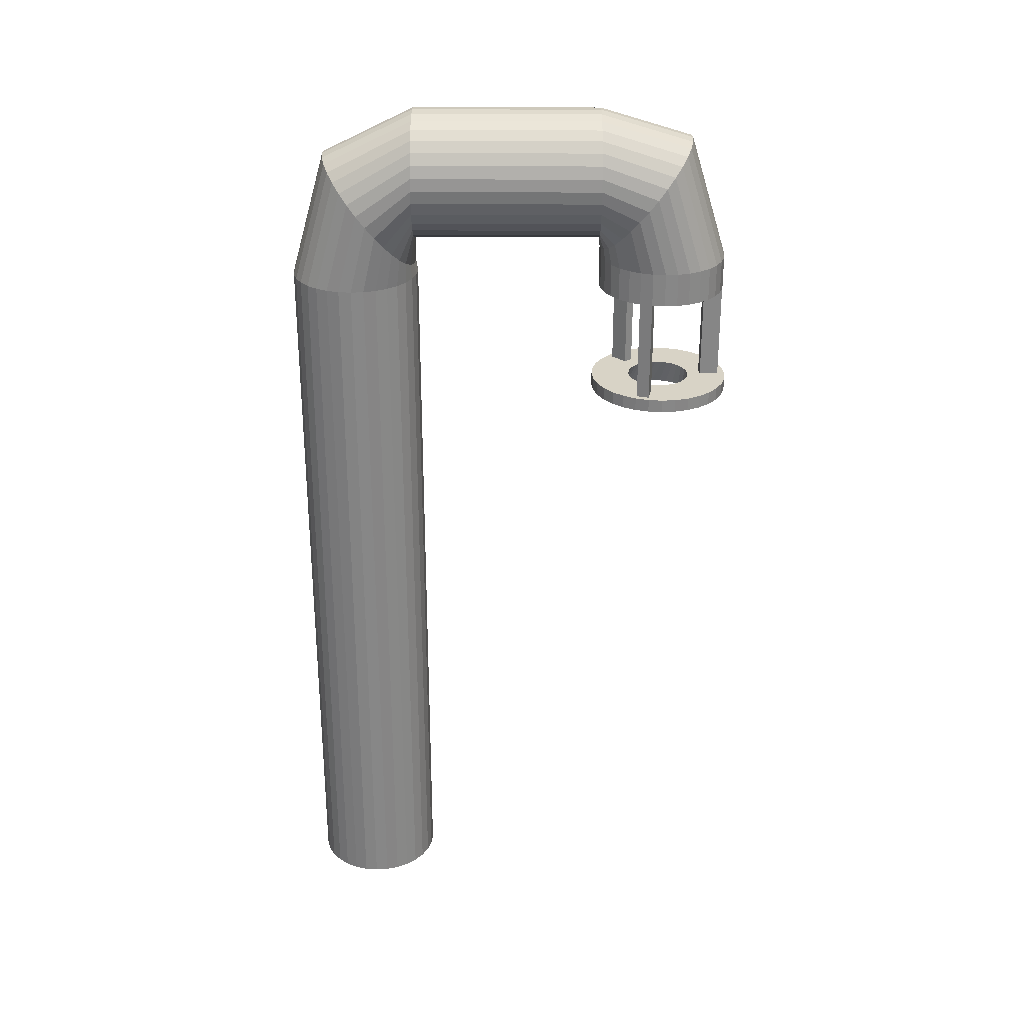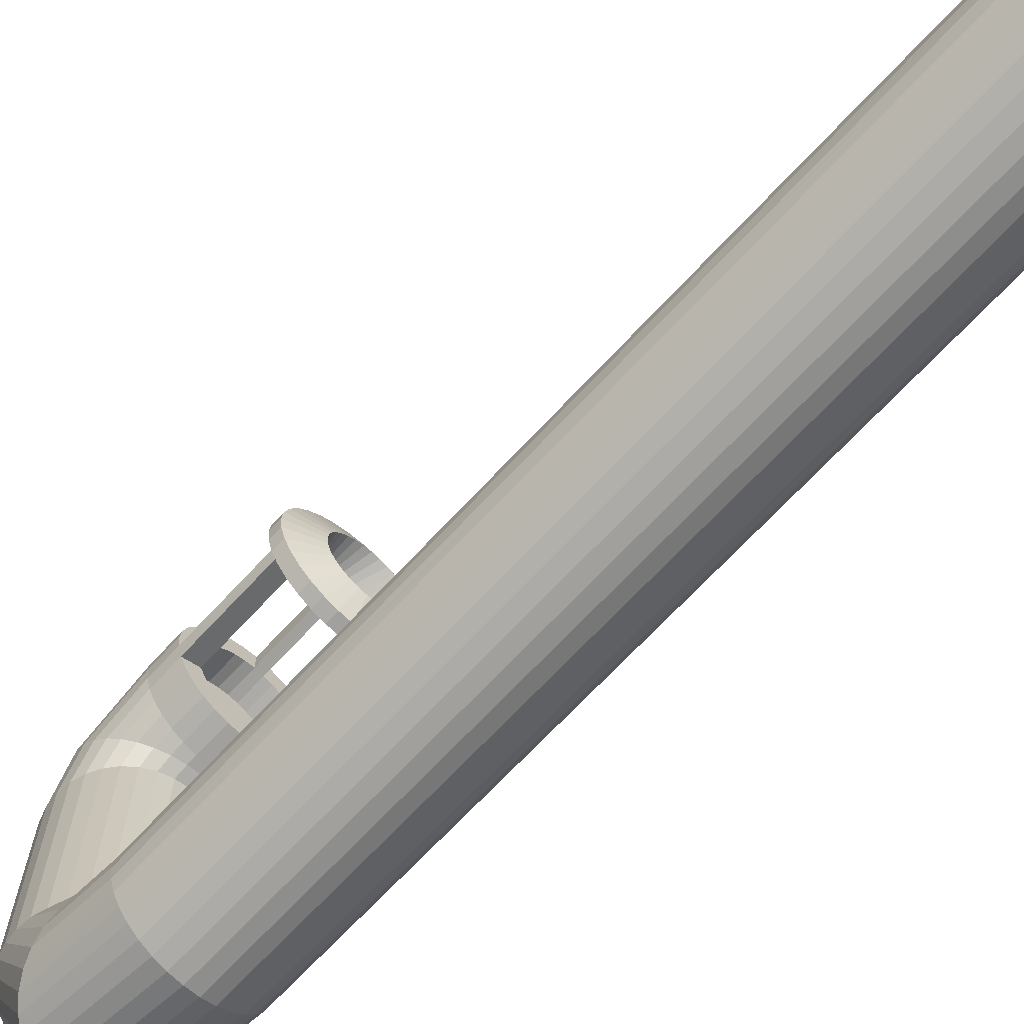
<metadata>
{"format":"obj","ext":"obj","renderer":"f3d","projection":"perspective","resolution":1024,"background":"white","views":[{"elev":28.0,"azim":-89.6,"up":"+Y"},{"elev":-68.4,"azim":-42.7,"up":"+Z"}]}
</metadata>
<code>
o Cylinder
v -0.000155 7.167 -0.0916
v -0.000155 16.31 -0.0916
v 0.1559 7.167 -0.07623
v 0.1559 16.31 -0.07623
v 0.306 7.167 -0.03071
v 0.306 16.31 -0.03071
v 0.4443 7.167 0.04322
v 0.4443 16.31 0.04322
v 0.5655 7.167 0.1427
v 0.5655 16.31 0.1427
v 0.665 7.167 0.2639
v 0.665 16.31 0.2639
v 0.7389 7.167 0.4022
v 0.7389 16.31 0.4022
v 0.7845 7.167 0.5523
v 0.7845 16.31 0.5523
v 0.7998 7.167 0.7084
v 0.7998 16.31 0.7084
v 0.7845 7.167 0.8645
v 0.7845 16.31 0.8645
v 0.7389 7.167 1.015
v 0.7389 16.31 1.015
v 0.665 7.167 1.153
v 0.665 16.31 1.153
v 0.5655 7.167 1.274
v 0.5655 16.31 1.274
v 0.4443 7.167 1.374
v 0.4443 16.31 1.374
v 0.306 7.167 1.448
v 0.306 16.31 1.448
v 0.1559 7.167 1.493
v 0.1559 16.31 1.493
v -0.000155 7.167 1.508
v -0.000155 16.31 1.508
v -0.1562 7.167 1.493
v -0.1562 16.31 1.493
v -0.3063 7.167 1.448
v -0.3063 16.31 1.448
v -0.4446 7.167 1.374
v -0.4446 16.31 1.374
v -0.5658 7.167 1.274
v -0.5658 16.31 1.274
v -0.6653 7.167 1.153
v -0.6653 16.31 1.153
v -0.7393 7.167 1.015
v -0.7393 16.31 1.015
v -0.7848 7.167 0.8645
v -0.7848 16.31 0.8645
v -0.8002 7.167 0.7084
v -0.8002 16.31 0.7084
v -0.7848 7.167 0.5523
v -0.7848 16.31 0.5523
v -0.7393 7.167 0.4022
v -0.7393 16.31 0.4022
v -0.6653 7.167 0.2639
v -0.6653 16.31 0.2639
v -0.5658 7.167 0.1427
v -0.5658 16.31 0.1427
v -0.4446 7.167 0.04322
v -0.4446 16.31 0.04322
v -0.3063 7.167 -0.03071
v -0.3063 16.31 -0.03071
v -0.1562 7.167 -0.07623
v -0.1562 16.31 -0.07623
v 0.1559 17.85 0.3583
v -0.000155 17.86 0.3475
v 0.306 17.81 0.3905
v 0.4443 17.74 0.4428
v 0.5655 17.65 0.5132
v 0.665 17.55 0.5989
v 0.7389 17.42 0.6967
v 0.7845 17.29 0.8028
v 0.7998 17.15 0.9132
v 0.7845 17.01 1.024
v 0.7389 16.88 1.13
v 0.665 16.76 1.227
v 0.5655 16.65 1.313
v 0.4443 16.56 1.384
v 0.306 16.5 1.436
v 0.1559 16.46 1.468
v -0.000155 16.45 1.479
v -0.1562 16.46 1.468
v -0.3063 16.5 1.436
v -0.4446 16.56 1.384
v -0.5658 16.65 1.313
v -0.6653 16.76 1.227
v -0.7393 16.88 1.13
v -0.7848 17.01 1.024
v -0.8002 17.15 0.9132
v -0.7848 17.29 0.8028
v -0.7393 17.42 0.6967
v -0.6653 17.55 0.5989
v -0.5658 17.65 0.5132
v -0.4446 17.74 0.4428
v -0.3063 17.81 0.3905
v -0.1562 17.85 0.3583
v 0.1559 18.4 1.485
v -0.000155 18.41 1.485
v 0.306 18.35 1.485
v 0.4443 18.28 1.485
v 0.5655 18.18 1.485
v 0.665 18.06 1.485
v 0.7389 17.92 1.485
v 0.7845 17.77 1.485
v 0.7998 17.61 1.485
v 0.7845 17.46 1.485
v 0.7389 17.31 1.485
v 0.665 17.17 1.485
v 0.5655 17.05 1.485
v 0.4443 16.95 1.485
v 0.306 16.87 1.485
v 0.1559 16.83 1.485
v -0.000155 16.81 1.485
v -0.1562 16.83 1.485
v -0.3063 16.87 1.485
v -0.4446 16.95 1.485
v -0.5658 17.05 1.485
v -0.6653 17.17 1.485
v -0.7393 17.31 1.485
v -0.7848 17.46 1.485
v -0.8002 17.61 1.485
v -0.7848 17.77 1.485
v -0.7393 17.92 1.485
v -0.6653 18.06 1.485
v -0.5658 18.18 1.485
v -0.4446 18.28 1.485
v -0.3063 18.35 1.485
v -0.1562 18.4 1.485
v 0.1559 18.4 3.822
v -0.000155 18.41 3.822
v 0.306 18.35 3.822
v 0.4443 18.28 3.822
v 0.5655 18.18 3.822
v 0.665 18.06 3.822
v 0.7389 17.92 3.822
v 0.7845 17.77 3.822
v 0.7998 17.61 3.822
v 0.7845 17.46 3.822
v 0.7389 17.31 3.822
v 0.665 17.17 3.822
v 0.5655 17.05 3.822
v 0.4443 16.95 3.822
v 0.306 16.87 3.822
v 0.1559 16.83 3.822
v -0.000155 16.81 3.822
v -0.1562 16.83 3.822
v -0.3063 16.87 3.822
v -0.4446 16.95 3.822
v -0.5658 17.05 3.822
v -0.6653 17.17 3.822
v -0.7393 17.31 3.822
v -0.7848 17.46 3.822
v -0.8002 17.61 3.822
v -0.7848 17.77 3.822
v -0.7393 17.92 3.822
v -0.6653 18.06 3.822
v -0.5658 18.18 3.822
v -0.4446 18.28 3.822
v -0.3063 18.35 3.822
v -0.1562 18.4 3.822
v 0.1559 18.06 4.959
v -0.000155 18.07 4.97
v 0.306 18.02 4.927
v 0.4443 17.95 4.875
v 0.5655 17.86 4.805
v 0.665 17.76 4.719
v 0.7389 17.63 4.621
v 0.7845 17.5 4.515
v 0.7998 17.36 4.405
v 0.7845 17.22 4.294
v 0.7389 17.09 4.188
v 0.665 16.97 4.09
v 0.5655 16.86 4.005
v 0.4443 16.77 3.934
v 0.306 16.71 3.882
v 0.1559 16.67 3.85
v -0.000155 16.66 3.839
v -0.1562 16.67 3.85
v -0.3063 16.71 3.882
v -0.4446 16.77 3.934
v -0.5658 16.86 4.005
v -0.6653 16.97 4.09
v -0.7393 17.09 4.188
v -0.7848 17.22 4.294
v -0.8002 17.36 4.405
v -0.7848 17.5 4.515
v -0.7393 17.63 4.621
v -0.6653 17.76 4.719
v -0.5658 17.86 4.805
v -0.4446 17.95 4.875
v -0.3063 18.02 4.927
v -0.1562 18.06 4.959
v 0.1559 16.55 5.423
v -0.000155 16.55 5.439
v 0.306 16.55 5.378
v 0.4443 16.55 5.304
v 0.5655 16.55 5.204
v 0.665 16.55 5.083
v 0.7389 16.55 4.945
v 0.7845 16.55 4.795
v 0.7998 16.55 4.639
v 0.7845 16.55 4.483
v 0.7389 16.55 4.333
v 0.665 16.55 4.194
v 0.5655 16.55 4.073
v 0.4443 16.55 3.974
v 0.306 16.55 3.9
v 0.1559 16.55 3.854
v -0.000155 16.55 3.839
v -0.1562 16.55 3.854
v -0.3063 16.55 3.9
v -0.4446 16.55 3.974
v -0.5658 16.55 4.073
v -0.6653 16.55 4.194
v -0.7393 16.55 4.333
v -0.7848 16.55 4.483
v -0.8002 16.55 4.639
v -0.7848 16.55 4.795
v -0.7393 16.55 4.945
v -0.6653 16.55 5.083
v -0.5658 16.55 5.204
v -0.4446 16.55 5.304
v -0.3063 16.55 5.378
v -0.1562 16.55 5.423
v 0.1559 16.14 5.423
v -0.000155 16.14 5.439
v 0.306 16.14 5.378
v 0.4443 16.14 5.304
v 0.5655 16.14 5.204
v 0.665 16.14 5.083
v 0.7389 16.14 4.945
v 0.7845 16.14 4.795
v 0.7998 16.14 4.639
v 0.7845 16.14 4.483
v 0.7389 16.14 4.333
v 0.665 16.14 4.194
v 0.5655 16.14 4.073
v 0.4443 16.14 3.974
v 0.306 16.14 3.9
v 0.1559 16.14 3.854
v -0.000155 16.14 3.839
v -0.1562 16.14 3.854
v -0.3063 16.14 3.9
v -0.4446 16.14 3.974
v -0.5658 16.14 4.073
v -0.6653 16.14 4.194
v -0.7393 16.14 4.333
v -0.7848 16.14 4.483
v -0.8002 16.14 4.639
v -0.7848 16.14 4.795
v -0.7393 16.14 4.945
v -0.6653 16.14 5.083
v -0.5658 16.14 5.204
v -0.4446 16.14 5.304
v -0.3063 16.14 5.378
v -0.1562 16.14 5.423
v 0.1108 16.14 5.196
v -0.000155 16.14 5.207
v 0.2174 16.14 5.164
v 0.3157 16.14 5.111
v 0.4019 16.14 5.041
v 0.4726 16.14 4.955
v 0.5251 16.14 4.856
v 0.5575 16.14 4.75
v 0.5684 16.14 4.639
v 0.5575 16.14 4.528
v 0.5251 16.14 4.421
v 0.4726 16.14 4.323
v 0.4019 16.14 4.237
v 0.3157 16.14 4.166
v 0.2174 16.14 4.113
v 0.1108 16.14 4.081
v -0.000155 16.14 4.07
v -0.1111 16.14 4.081
v -0.2177 16.14 4.113
v -0.316 16.14 4.166
v -0.4022 16.14 4.237
v -0.4729 16.14 4.323
v -0.5255 16.14 4.421
v -0.5578 16.14 4.528
v -0.5687 16.14 4.639
v -0.5578 16.14 4.75
v -0.5255 16.14 4.856
v -0.4729 16.14 4.955
v -0.4022 16.14 5.041
v -0.316 16.14 5.111
v -0.2177 16.14 5.164
v -0.1111 16.14 5.196
v 0.1108 16.5 5.196
v -0.000155 16.5 5.207
v 0.2174 16.5 5.164
v 0.3157 16.5 5.111
v 0.4019 16.5 5.041
v 0.4726 16.5 4.955
v 0.5251 16.5 4.856
v 0.5575 16.5 4.75
v 0.5684 16.5 4.639
v 0.5575 16.5 4.528
v 0.5251 16.5 4.421
v 0.4726 16.5 4.323
v 0.4019 16.5 4.237
v 0.3157 16.5 4.166
v 0.2174 16.5 4.113
v 0.1108 16.5 4.081
v -0.000155 16.5 4.07
v -0.1111 16.5 4.081
v -0.2177 16.5 4.113
v -0.316 16.5 4.166
v -0.4022 16.5 4.237
v -0.4729 16.5 4.323
v -0.5255 16.5 4.421
v -0.5578 16.5 4.528
v -0.5687 16.5 4.639
v -0.5578 16.5 4.75
v -0.5255 16.5 4.856
v -0.4729 16.5 4.955
v -0.4022 16.5 5.041
v -0.316 16.5 5.111
v -0.2177 16.5 5.164
v -0.1111 16.5 5.196
v 0.1559 14.83 5.423
v -0.000157 14.83 5.439
v 0.5655 14.83 4.073
v 0.665 14.83 4.194
v -0.7848 14.83 4.483
v -0.7393 14.83 4.333
v 0.1108 14.83 5.196
v -0.000157 14.83 5.207
v 0.4019 14.83 4.237
v 0.4726 14.83 4.323
v -0.5578 14.83 4.528
v -0.5255 14.83 4.421
v 0.09123 14.58 4.151
v -0.001777 14.58 4.142
v -0.000155 14.72 3.773
v -0.000155 14.88 3.773
v 0.1712 14.72 3.79
v 0.1712 14.88 3.79
v 0.3359 14.72 3.84
v 0.3359 14.88 3.84
v 0.4878 14.72 3.921
v 0.4878 14.88 3.921
v 0.6208 14.72 4.031
v 0.6208 14.88 4.031
v 0.7301 14.72 4.164
v 0.7301 14.88 4.164
v 0.8112 14.72 4.315
v 0.8112 14.88 4.315
v 0.8612 14.72 4.48
v 0.8612 14.88 4.48
v 0.8781 14.72 4.652
v 0.8781 14.88 4.652
v 0.8612 14.72 4.823
v 0.8612 14.88 4.823
v 0.8112 14.72 4.988
v 0.8112 14.88 4.988
v 0.7301 14.72 5.139
v 0.7301 14.88 5.139
v 0.6208 14.72 5.273
v 0.6208 14.88 5.273
v 0.4878 14.72 5.382
v 0.4878 14.88 5.382
v 0.3359 14.72 5.463
v 0.3359 14.88 5.463
v 0.1712 14.72 5.513
v 0.1712 14.88 5.513
v -0.000155 14.72 5.53
v -0.000155 14.88 5.53
v -0.1715 14.72 5.513
v -0.1715 14.88 5.513
v -0.3362 14.72 5.463
v -0.3362 14.88 5.463
v -0.4881 14.72 5.382
v -0.4881 14.88 5.382
v -0.6212 14.72 5.273
v -0.6212 14.88 5.273
v -0.7304 14.72 5.139
v -0.7304 14.88 5.139
v -0.8115 14.72 4.988
v -0.8115 14.88 4.988
v -0.8615 14.72 4.823
v -0.8615 14.88 4.823
v -0.8784 14.72 4.652
v -0.8784 14.88 4.652
v -0.8615 14.72 4.48
v -0.8615 14.88 4.48
v -0.8115 14.72 4.315
v -0.8115 14.88 4.315
v -0.7304 14.72 4.164
v -0.7304 14.88 4.164
v -0.6212 14.72 4.031
v -0.6212 14.88 4.031
v -0.4881 14.72 3.921
v -0.4881 14.88 3.921
v -0.3362 14.72 3.84
v -0.3362 14.88 3.84
v -0.1715 14.72 3.79
v -0.1715 14.88 3.79
v 0.1807 14.58 4.179
v 0.2631 14.58 4.223
v 0.3353 14.58 4.282
v 0.3946 14.58 4.354
v 0.4387 14.58 4.437
v 0.4658 14.58 4.526
v 0.475 14.58 4.619
v 0.4658 14.58 4.712
v 0.4387 14.58 4.802
v 0.3946 14.58 4.884
v 0.3353 14.58 4.956
v 0.2631 14.58 5.015
v 0.1807 14.58 5.06
v 0.09123 14.58 5.087
v -0.001777 14.58 5.096
v -0.09479 14.58 5.087
v -0.1842 14.58 5.06
v -0.2666 14.58 5.015
v -0.3389 14.58 4.956
v -0.3982 14.58 4.884
v -0.4422 14.58 4.802
v -0.4694 14.58 4.712
v -0.4785 14.58 4.619
v -0.4694 14.58 4.526
v -0.4422 14.58 4.437
v -0.3982 14.58 4.354
v -0.3389 14.58 4.282
v -0.2666 14.58 4.223
v -0.1842 14.58 4.179
v -0.09479 14.58 4.151
v 0.07584 14.88 4.269
v -0.000155 14.88 4.262
v 0.1489 14.88 4.292
v 0.2163 14.88 4.328
v 0.2753 14.88 4.376
v 0.3237 14.88 4.435
v 0.3597 14.88 4.502
v 0.3819 14.88 4.576
v 0.3894 14.88 4.652
v 0.3819 14.88 4.728
v 0.3597 14.88 4.801
v 0.3237 14.88 4.868
v 0.2753 14.88 4.927
v 0.2163 14.88 4.975
v 0.1489 14.88 5.011
v 0.07584 14.88 5.034
v -0.000155 14.88 5.041
v -0.07615 14.88 5.034
v -0.1492 14.88 5.011
v -0.2166 14.88 4.975
v -0.2756 14.88 4.927
v -0.324 14.88 4.868
v -0.36 14.88 4.801
v -0.3822 14.88 4.728
v -0.3897 14.88 4.652
v -0.3822 14.88 4.576
v -0.36 14.88 4.502
v -0.324 14.88 4.435
v -0.2756 14.88 4.376
v -0.2166 14.88 4.328
v -0.1492 14.88 4.292
v -0.07615 14.88 4.269
f 1 2 4 3
f 3 4 6 5
f 5 6 8 7
f 7 8 10 9
f 9 10 12 11
f 11 12 14 13
f 13 14 16 15
f 15 16 18 17
f 17 18 20 19
f 19 20 22 21
f 21 22 24 23
f 23 24 26 25
f 25 26 28 27
f 27 28 30 29
f 29 30 32 31
f 31 32 34 33
f 33 34 36 35
f 35 36 38 37
f 37 38 40 39
f 39 40 42 41
f 41 42 44 43
f 43 44 46 45
f 45 46 48 47
f 47 48 50 49
f 49 50 52 51
f 51 52 54 53
f 53 54 56 55
f 55 56 58 57
f 57 58 60 59
f 59 60 62 61
f 12 10 69 70
f 61 62 64 63
f 63 64 2 1
f 1 3 5 7 9 11 13 15 17 19 21 23 25 27 29 31 33 35 37 39 41 43 45 47 49 51 53 55 57 59 61 63
f 77 76 108 109
f 30 28 78 79
f 48 46 87 88
f 4 2 66 65
f 2 64 96 66
f 22 20 74 75
f 40 38 83 84
f 58 56 92 93
f 14 12 70 71
f 32 30 79 80
f 50 48 88 89
f 6 4 65 67
f 24 22 75 76
f 42 40 84 85
f 60 58 93 94
f 16 14 71 72
f 34 32 80 81
f 52 50 89 90
f 8 6 67 68
f 26 24 76 77
f 44 42 85 86
f 62 60 94 95
f 18 16 72 73
f 36 34 81 82
f 54 52 90 91
f 10 8 68 69
f 28 26 77 78
f 46 44 86 87
f 64 62 95 96
f 20 18 73 74
f 38 36 82 83
f 56 54 91 92
f 112 111 143 144
f 91 90 122 123
f 78 77 109 110
f 92 91 123 124
f 79 78 110 111
f 65 66 98 97
f 93 92 124 125
f 80 79 111 112
f 67 65 97 99
f 94 93 125 126
f 81 80 112 113
f 68 67 99 100
f 95 94 126 127
f 82 81 113 114
f 69 68 100 101
f 96 95 127 128
f 83 82 114 115
f 70 69 101 102
f 66 96 128 98
f 84 83 115 116
f 71 70 102 103
f 85 84 116 117
f 72 71 103 104
f 86 85 117 118
f 73 72 104 105
f 87 86 118 119
f 74 73 105 106
f 88 87 119 120
f 75 74 106 107
f 89 88 120 121
f 76 75 107 108
f 90 89 121 122
f 147 146 178 179
f 99 97 129 131
f 126 125 157 158
f 113 112 144 145
f 100 99 131 132
f 127 126 158 159
f 114 113 145 146
f 101 100 132 133
f 128 127 159 160
f 115 114 146 147
f 102 101 133 134
f 98 128 160 130
f 116 115 147 148
f 103 102 134 135
f 117 116 148 149
f 104 103 135 136
f 118 117 149 150
f 105 104 136 137
f 119 118 150 151
f 106 105 137 138
f 120 119 151 152
f 107 106 138 139
f 121 120 152 153
f 108 107 139 140
f 122 121 153 154
f 109 108 140 141
f 123 122 154 155
f 110 109 141 142
f 124 123 155 156
f 111 110 142 143
f 97 98 130 129
f 125 124 156 157
f 182 181 213 214
f 134 133 165 166
f 130 160 192 162
f 148 147 179 180
f 135 134 166 167
f 149 148 180 181
f 136 135 167 168
f 150 149 181 182
f 137 136 168 169
f 151 150 182 183
f 138 137 169 170
f 152 151 183 184
f 139 138 170 171
f 153 152 184 185
f 140 139 171 172
f 154 153 185 186
f 141 140 172 173
f 155 154 186 187
f 142 141 173 174
f 156 155 187 188
f 143 142 174 175
f 129 130 162 161
f 157 156 188 189
f 144 143 175 176
f 131 129 161 163
f 158 157 189 190
f 145 144 176 177
f 132 131 163 164
f 159 158 190 191
f 146 145 177 178
f 133 132 164 165
f 160 159 191 192
f 217 216 248 249
f 169 168 200 201
f 183 182 214 215
f 170 169 201 202
f 184 183 215 216
f 171 170 202 203
f 185 184 216 217
f 172 171 203 204
f 186 185 217 218
f 173 172 204 205
f 187 186 218 219
f 174 173 205 206
f 188 187 219 220
f 175 174 206 207
f 161 162 194 193
f 189 188 220 221
f 176 175 207 208
f 163 161 193 195
f 190 189 221 222
f 177 176 208 209
f 164 163 195 196
f 191 190 222 223
f 178 177 209 210
f 165 164 196 197
f 192 191 223 224
f 179 178 210 211
f 166 165 197 198
f 162 192 224 194
f 180 179 211 212
f 167 166 198 199
f 181 180 212 213
f 168 167 199 200
f 252 251 283 284
f 204 203 235 236
f 218 217 249 250
f 205 204 236 237
f 219 218 250 251
f 206 205 237 238
f 220 219 251 252
f 207 206 238 239
f 193 194 226 225
f 221 220 252 253
f 208 207 239 240
f 195 193 225 227
f 222 221 253 254
f 209 208 240 241
f 196 195 227 228
f 223 222 254 255
f 210 209 241 242
f 197 196 228 229
f 224 223 255 256
f 211 210 242 243
f 198 197 229 230
f 194 224 256 226
f 212 211 243 244
f 199 198 230 231
f 213 212 244 245
f 200 199 231 232
f 214 213 245 246
f 201 200 232 233
f 215 214 246 247
f 202 201 233 234
f 216 215 247 248
f 203 202 234 235
f 287 286 318 319
f 239 238 270 271
f 258 257 327 328
f 253 252 284 285
f 240 239 271 272
f 227 225 257 259
f 254 253 285 286
f 241 240 272 273
f 228 227 259 260
f 255 254 286 287
f 242 241 273 274
f 229 228 260 261
f 256 255 287 288
f 243 242 274 275
f 230 229 261 262
f 226 256 288 258
f 244 243 275 276
f 231 230 262 263
f 245 244 276 277
f 232 231 263 264
f 246 245 277 278
f 233 232 264 265
f 247 246 278 279
f 234 233 265 266
f 236 268 330 324
f 235 234 266 267
f 249 248 280 281
f 236 235 267 268
f 250 249 281 282
f 257 225 321 327
f 251 250 282 283
f 238 237 269 270
f 289 290 320 319 318 317 316 315 314 313 312 311 310 309 308 307 306 305 304 303 302 301 300 299 298 297 296 295 294 293 292 291
f 274 273 305 306
f 261 260 292 293
f 288 287 319 320
f 275 274 306 307
f 262 261 293 294
f 258 288 320 290
f 276 275 307 308
f 263 262 294 295
f 277 276 308 309
f 264 263 295 296
f 278 277 309 310
f 265 264 296 297
f 279 278 310 311
f 266 265 297 298
f 280 279 311 312
f 267 266 298 299
f 281 280 312 313
f 268 267 299 300
f 282 281 313 314
f 269 268 300 301
f 283 282 314 315
f 270 269 301 302
f 284 283 315 316
f 271 270 302 303
f 257 258 290 289
f 285 284 316 317
f 272 271 303 304
f 259 257 289 291
f 286 285 317 318
f 273 272 304 305
f 260 259 291 292
f 321 322 328 327
f 325 326 332 331
f 323 324 330 329
f 280 248 325 331
f 225 226 322 321
f 268 269 329 330
f 237 236 324 323
f 247 279 332 326
f 279 280 331 332
f 269 237 323 329
f 226 258 328 322
f 248 247 326 325
f 388 386 454 455
f 397 335 334 428
f 335 336 338 337
f 372 370 446 447
f 359 361 410 409
f 337 338 340 339
f 366 364 443 444
f 375 377 418 417
f 339 340 342 341
f 382 380 451 452
f 391 393 426 425
f 341 342 344 343
f 398 396 459 460
f 337 339 399 333
f 343 344 346 345
f 344 342 432 433
f 353 355 407 406
f 345 346 348 347
f 360 358 440 441
f 369 371 415 414
f 347 348 350 349
f 376 374 448 449
f 385 387 423 422
f 349 350 352 351
f 392 390 456 457
f 347 349 404 403
f 351 352 354 353
f 354 352 437 438
f 363 365 412 411
f 353 354 356 355
f 370 368 445 446
f 379 381 420 419
f 355 356 358 357
f 386 384 453 454
f 395 397 428 427
f 357 358 360 359
f 338 336 430 429
f 341 343 401 400
f 359 360 362 361
f 348 346 434 435
f 357 359 409 408
f 361 362 364 363
f 364 362 442 443
f 373 375 417 416
f 363 364 366 365
f 380 378 450 451
f 389 391 425 424
f 365 366 368 367
f 396 394 458 459
f 351 353 406 405
f 367 368 370 369
f 342 340 431 432
f 367 369 414 413
f 369 370 372 371
f 358 356 439 440
f 383 385 422 421
f 371 372 374 373
f 374 372 447 448
f 345 347 403 402
f 373 374 376 375
f 390 388 455 456
f 335 337 333 334
f 375 376 378 377
f 352 350 436 437
f 361 363 411 410
f 377 378 380 379
f 368 366 444 445
f 377 379 419 418
f 379 380 382 381
f 384 382 452 453
f 393 395 427 426
f 381 382 384 383
f 346 344 433 434
f 339 341 400 399
f 383 384 386 385
f 362 360 441 442
f 355 357 408 407
f 385 386 388 387
f 378 376 449 450
f 371 373 416 415
f 387 388 390 389
f 394 392 457 458
f 387 389 424 423
f 389 390 392 391
f 336 398 460 430
f 349 351 405 404
f 391 392 394 393
f 413 414 447 446
f 365 367 413 412
f 393 394 396 395
f 340 338 429 431
f 414 415 448 447
f 395 396 398 397
f 350 348 435 436
f 343 345 402 401
f 397 398 336 335
f 381 383 421 420
f 356 354 438 439
f 412 413 446 445
f 411 412 445 444
f 410 411 444 443
f 409 410 443 442
f 408 409 442 441
f 407 408 441 440
f 406 407 440 439
f 405 406 439 438
f 404 405 438 437
f 403 404 437 436
f 402 403 436 435
f 401 402 435 434
f 400 401 434 433
f 399 400 433 432
f 333 399 432 431
f 334 333 431 429
f 428 334 429 430
f 427 428 430 460
f 426 427 460 459
f 425 426 459 458
f 424 425 458 457
f 423 424 457 456
f 422 423 456 455
f 421 422 455 454
f 420 421 454 453
f 419 420 453 452
f 418 419 452 451
f 417 418 451 450
f 416 417 450 449
f 415 416 449 448

</code>
